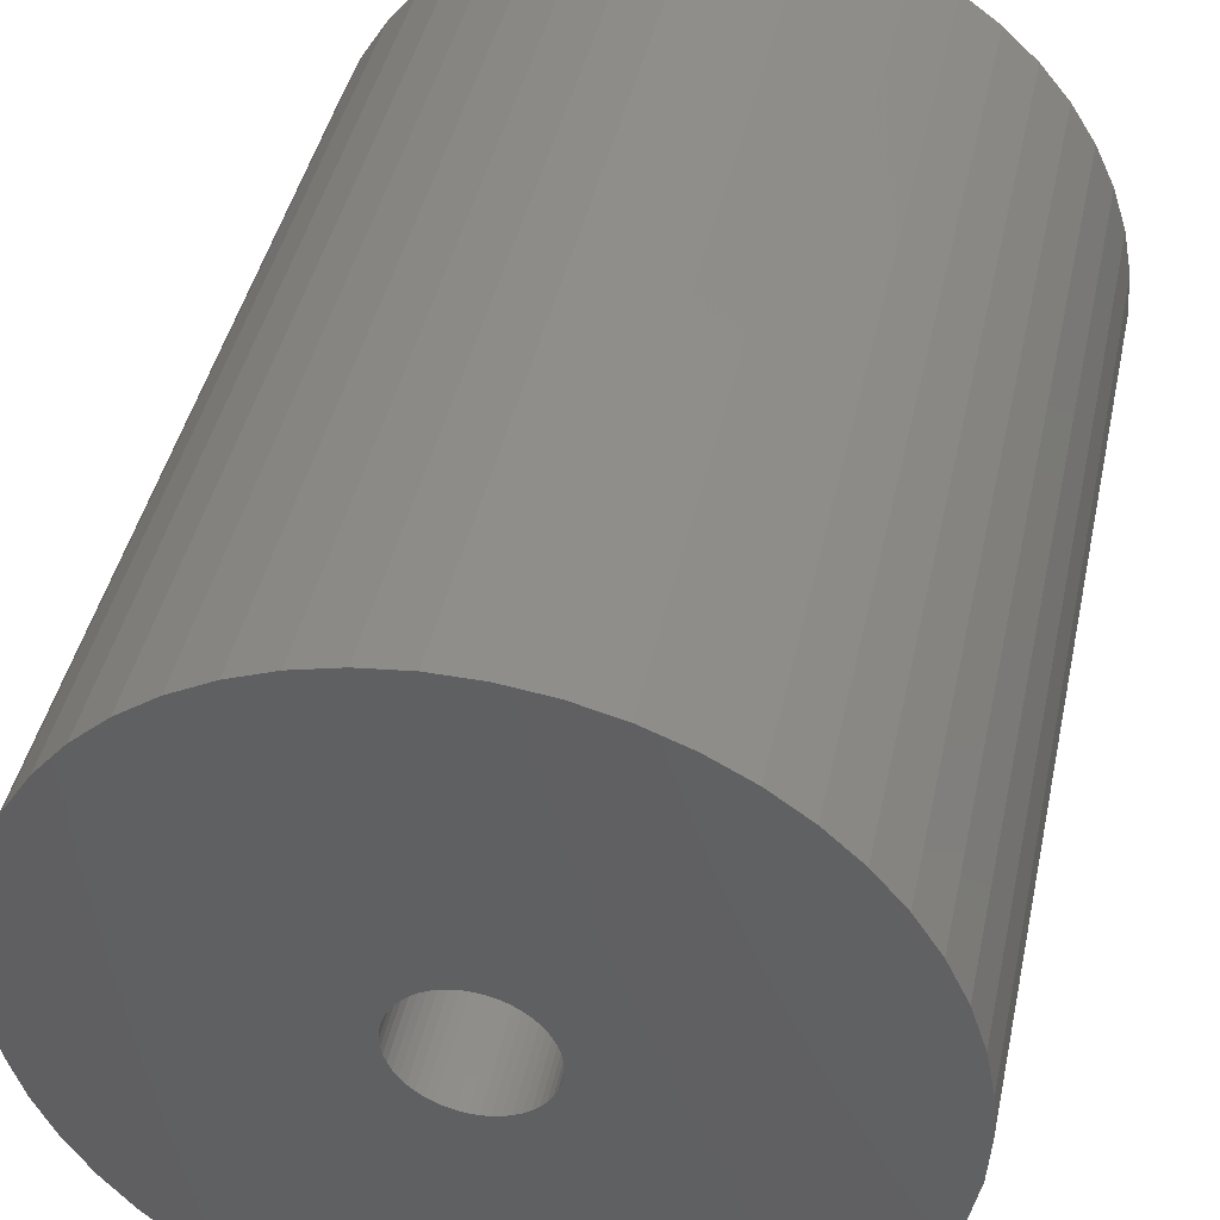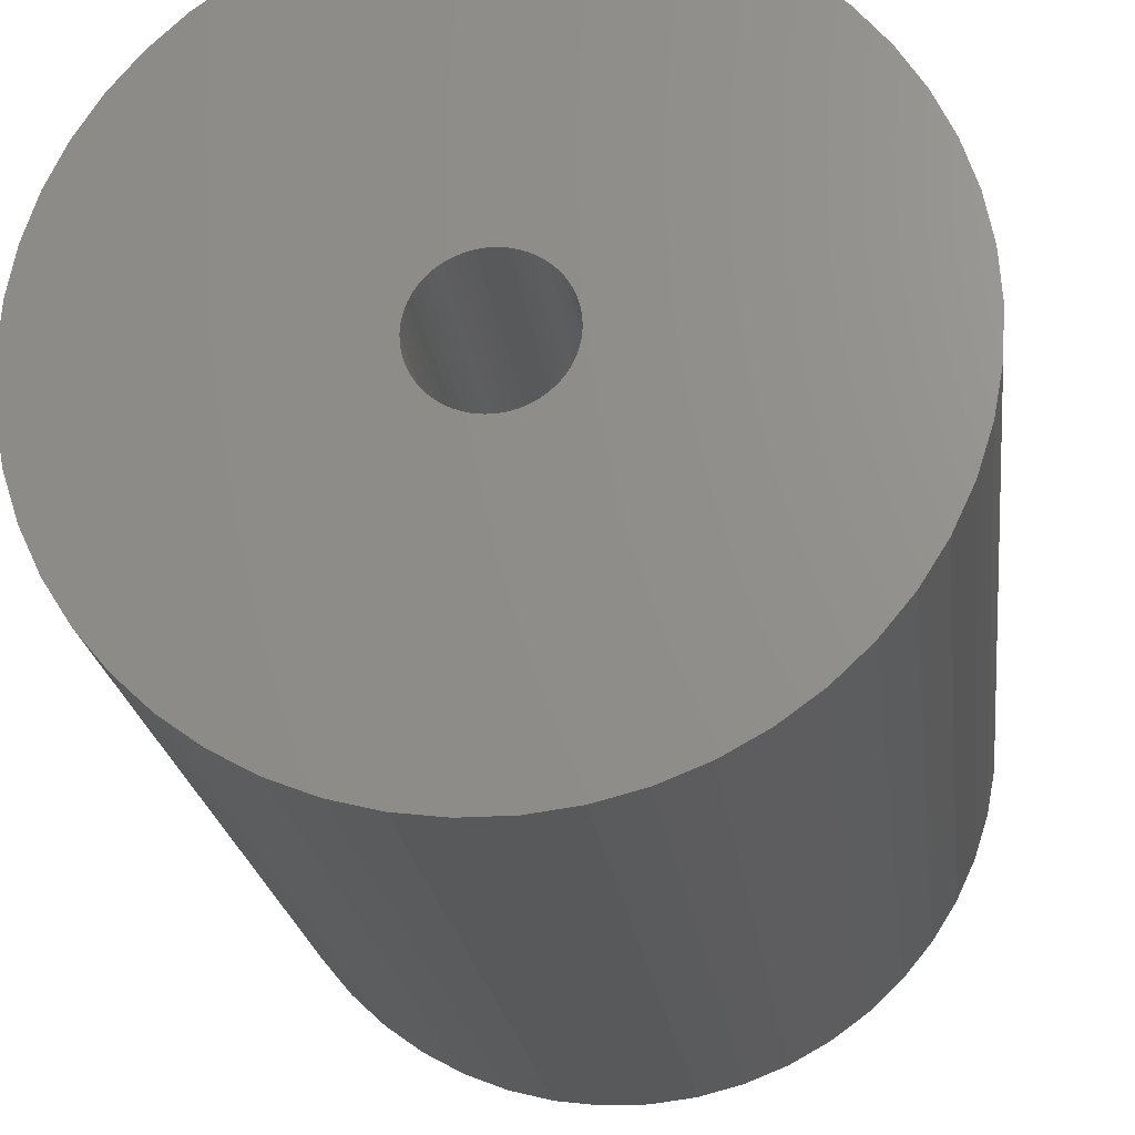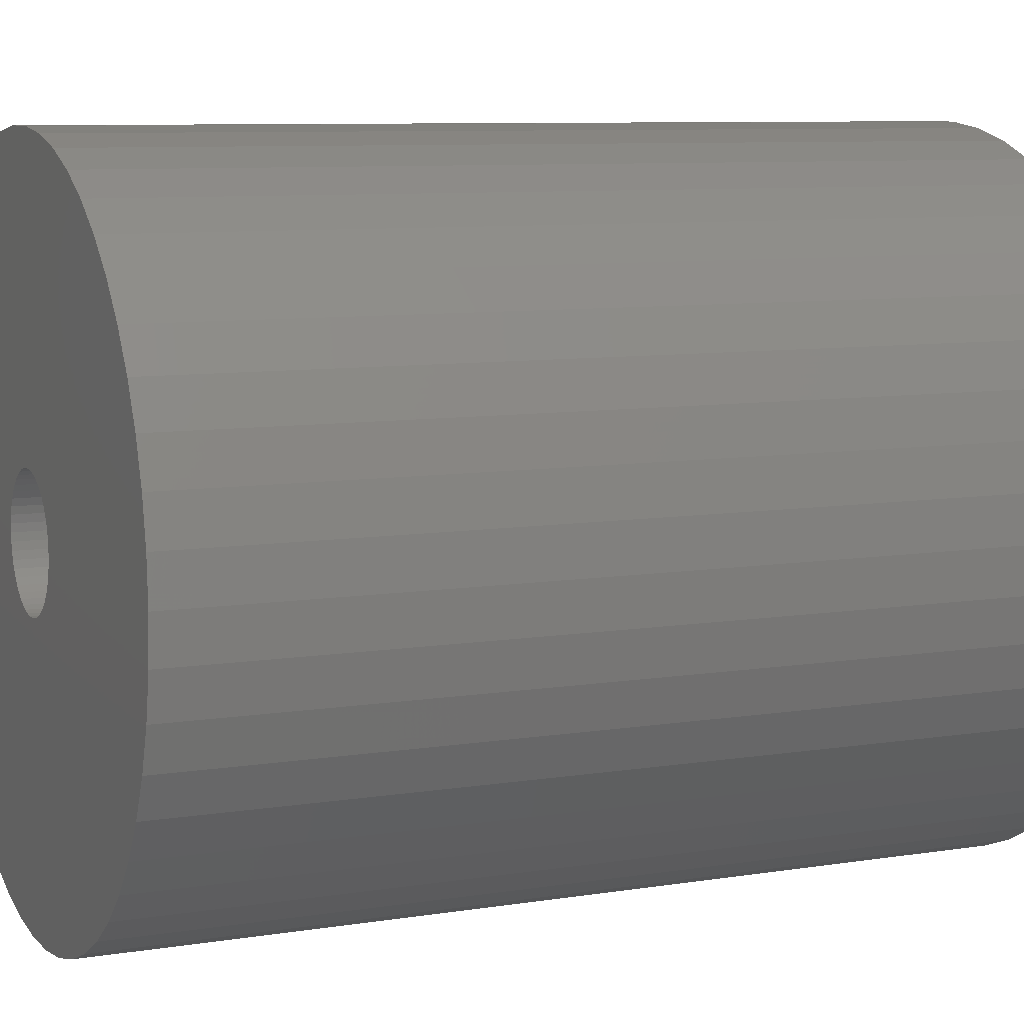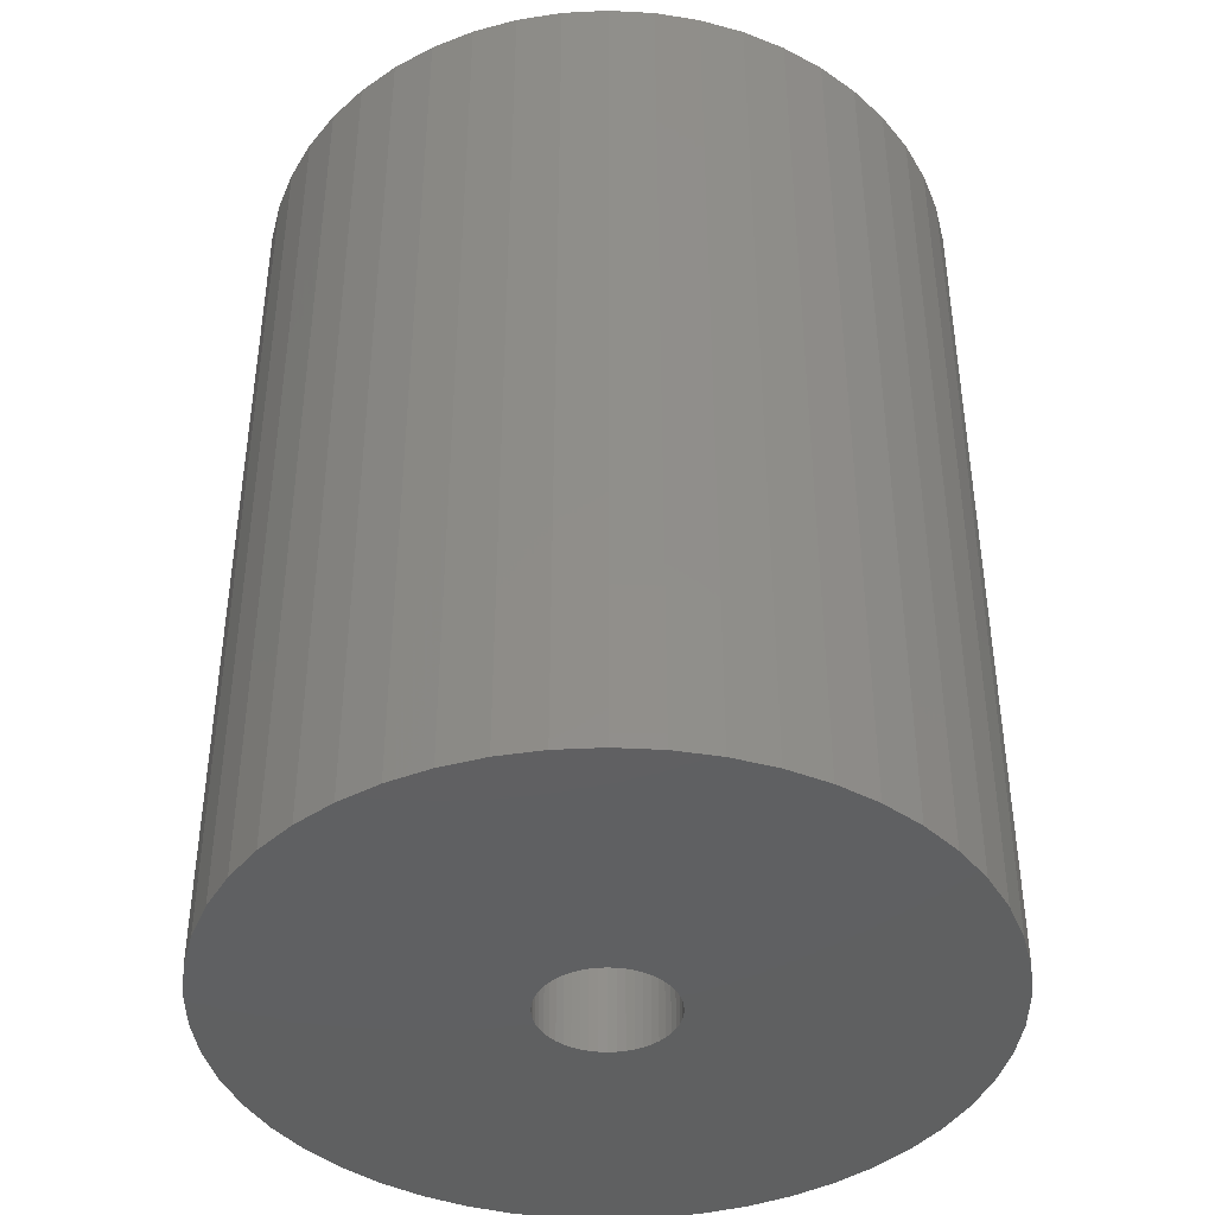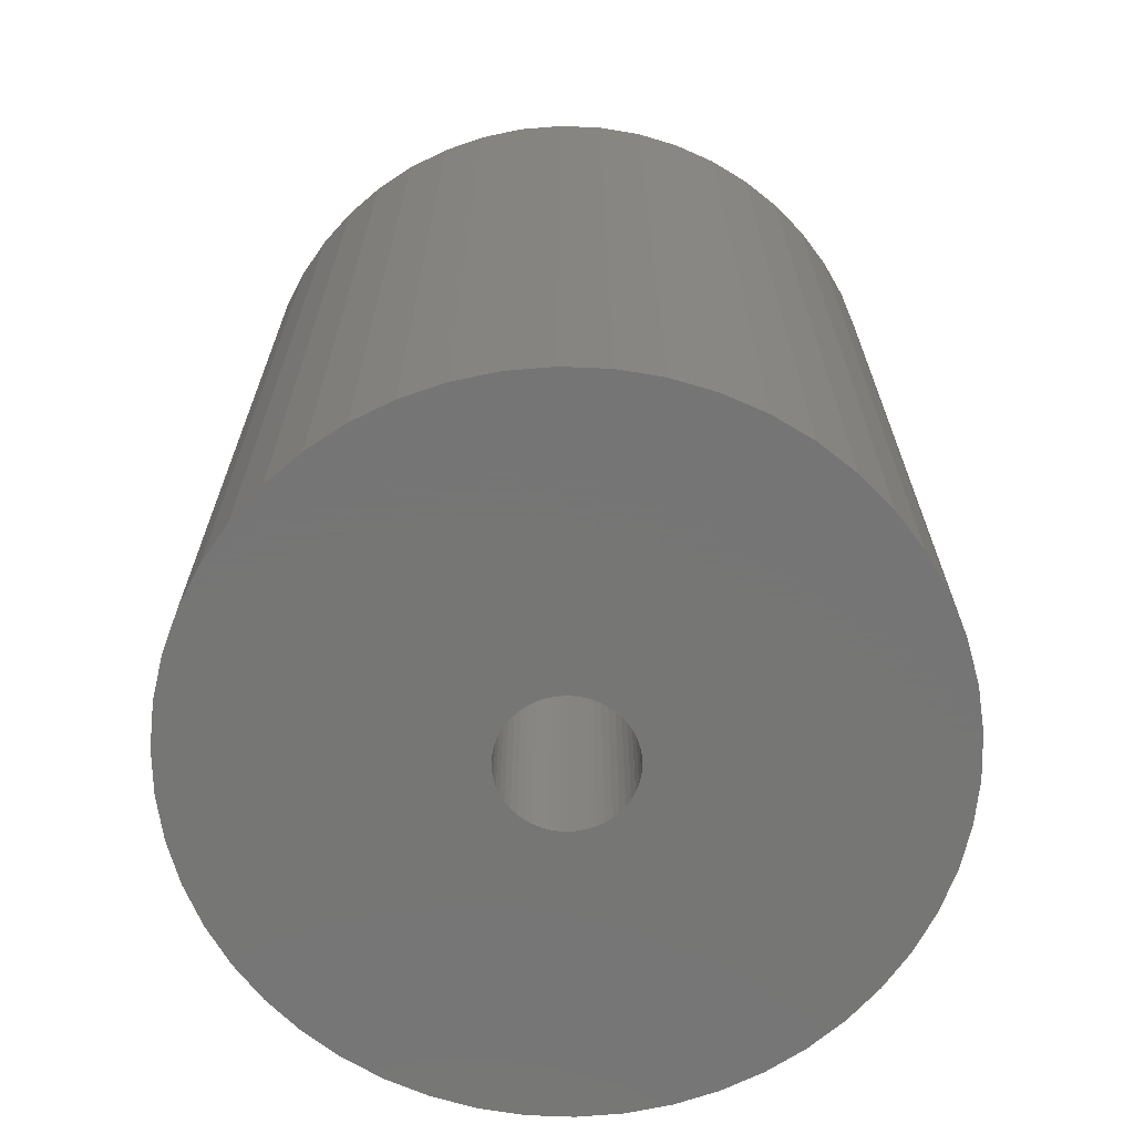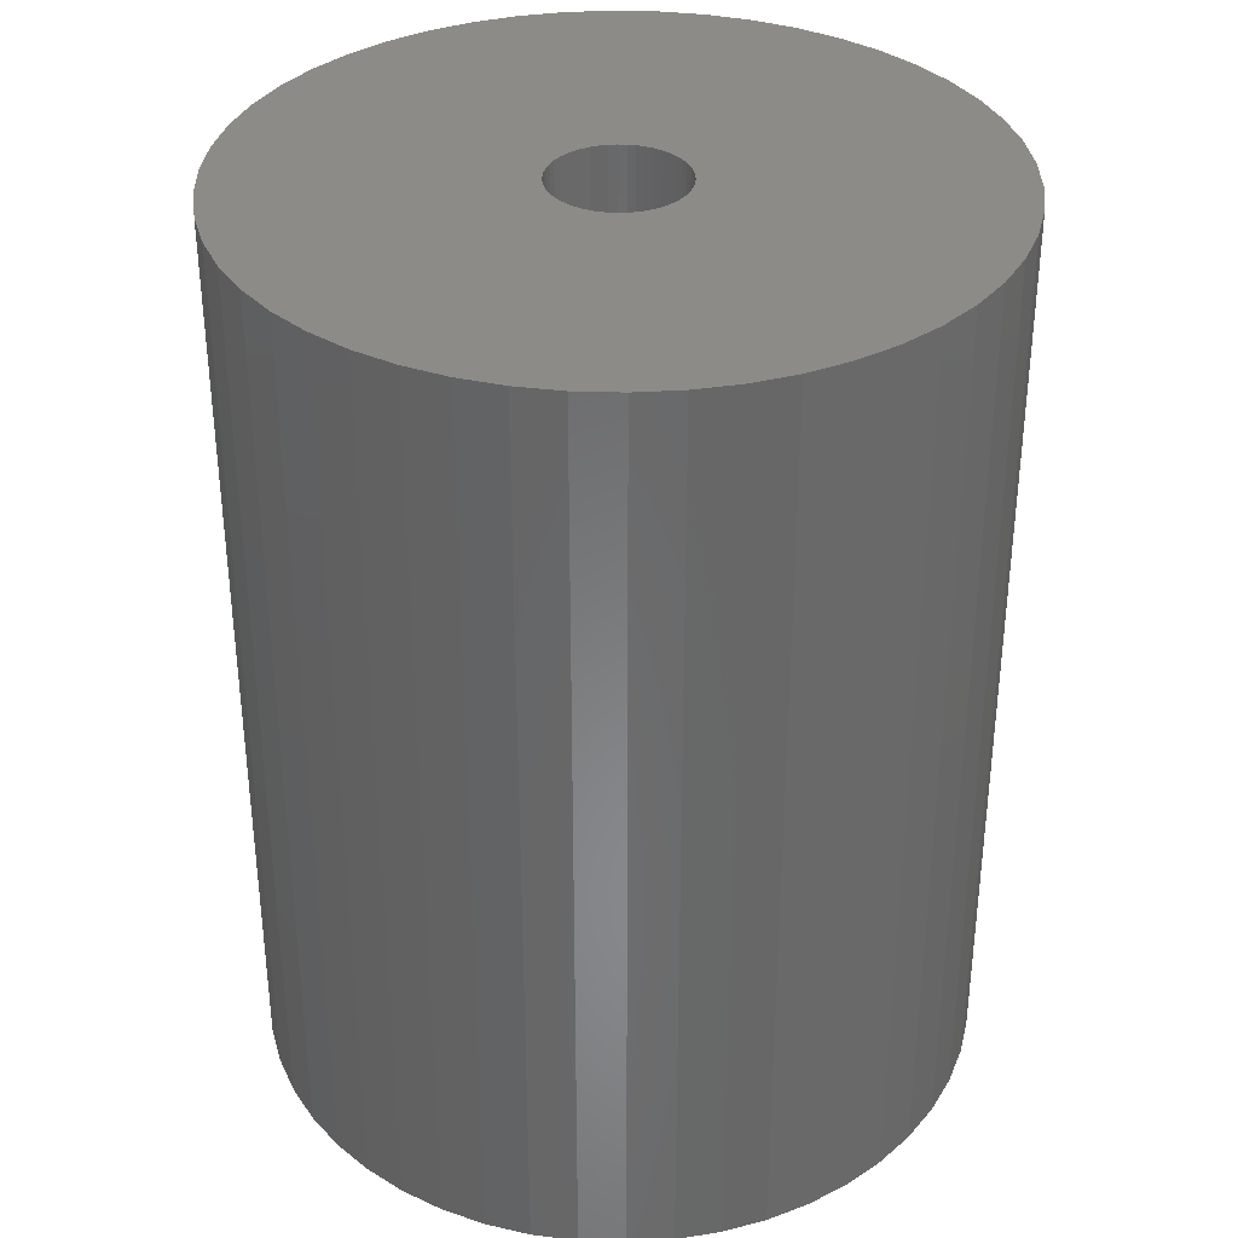
<metadata>
{"format":"stl","ext":"stl","renderer":"f3d","projection":"perspective","resolution":1024,"background":"white","views":[{"elev":42.8,"azim":-168.0,"up":"+Y"},{"elev":-21.7,"azim":-173.2,"up":"+Y"},{"elev":8.4,"azim":-113.8,"up":"+Y"},{"elev":-41.4,"azim":53.9,"up":"+Z"},{"elev":-68.1,"azim":-103.2,"up":"+Z"},{"elev":35.0,"azim":31.3,"up":"+Z"}]}
</metadata>
<code>
# stl→obj: 200 verts, 400 faces
v 16.5 0 21
v 16.37 2.068 -21
v 16.37 2.068 21
v 16.5 0 -21
v -16.5 0 -21
v -16.37 2.068 21
v -16.37 2.068 -21
v -16.5 0 21
v 1.036 16.47 -21
v -1.036 16.47 21
v 1.036 16.47 21
v -1.036 16.47 -21
v -1.036 -16.47 -21
v 1.036 -16.47 21
v -1.036 -16.47 21
v 1.036 -16.47 -21
v 12.03 11.29 -21
v 10.52 12.71 21
v 12.03 11.29 21
v 10.52 12.71 -21
v -10.52 12.71 -21
v -12.03 11.29 21
v -10.52 12.71 21
v -12.03 11.29 -21
v -5.099 15.69 -21
v -7.025 14.93 21
v -5.099 15.69 21
v -7.025 14.93 -21
v 15.34 6.074 21
v 14.46 7.949 -21
v 14.46 7.949 21
v 15.34 6.074 -21
v 15.98 4.103 -21
v 15.98 4.103 21
v 7.025 14.93 -21
v 5.099 15.69 21
v 7.025 14.93 21
v 5.099 15.69 -21
v 8.841 13.93 -21
v 8.841 13.93 21
v -15.34 6.074 -21
v -14.46 7.949 21
v -14.46 7.949 -21
v -15.34 6.074 21
v -15.98 4.103 -21
v -15.98 4.103 21
v -8.841 13.93 21
v -8.841 13.93 -21
v -3.092 16.21 -21
v -3.092 16.21 21
v 3.092 -16.21 21
v 3.092 -16.21 -21
v 5.099 -15.69 -21
v 7.025 -14.93 21
v 5.099 -15.69 21
v 7.025 -14.93 -21
v 13.35 9.698 21
v 13.35 9.698 -21
v 3.092 16.21 21
v 3.092 16.21 -21
v -13.35 9.698 21
v -13.35 9.698 -21
v 3 0 21
v 2.976 0.376 21
v 16.37 -2.068 21
v 2.906 0.7461 21
v 2.976 -0.376 21
v 2.789 1.104 21
v 15.98 -4.103 21
v 2.629 1.445 21
v 2.906 -0.7461 21
v 2.427 1.763 21
v 15.34 -6.074 21
v 2.187 2.054 21
v 2.789 -1.104 21
v 1.912 2.312 21
v 14.46 -7.949 21
v 1.607 2.533 21
v 2.629 -1.445 21
v 1.277 2.714 21
v 13.35 -9.698 21
v 0.9271 2.853 21
v 2.427 -1.763 21
v 12.03 -11.29 21
v 0.5621 2.947 21
v 0.1884 2.994 21
v -0.1884 2.994 21
v -0.5621 2.947 21
v -0.9271 2.853 21
v -1.277 2.714 21
v -1.607 2.533 21
v -1.912 2.312 21
v -2.187 2.054 21
v -2.427 1.763 21
v 2.187 -2.054 21
v 10.52 -12.71 21
v 1.912 -2.312 21
v 8.841 -13.93 21
v 1.607 -2.533 21
v 1.277 -2.714 21
v 0.9271 -2.853 21
v 0.5621 -2.947 21
v 0.1884 -2.994 21
v -0.1884 -2.994 21
v -0.5621 -2.947 21
v -3.092 -16.21 21
v -0.9271 -2.853 21
v -5.099 -15.69 21
v -1.277 -2.714 21
v -7.025 -14.93 21
v -1.607 -2.533 21
v -8.841 -13.93 21
v -1.912 -2.312 21
v -10.52 -12.71 21
v -2.187 -2.054 21
v -12.03 -11.29 21
v -2.427 -1.763 21
v -13.35 -9.698 21
v -2.629 -1.445 21
v -14.46 -7.949 21
v -2.789 -1.104 21
v -15.34 -6.074 21
v -2.906 -0.7461 21
v -15.98 -4.103 21
v -2.976 -0.376 21
v -16.37 -2.068 21
v -3 0 21
v -2.629 1.445 21
v -2.789 1.104 21
v -2.906 0.7461 21
v -2.976 0.376 21
v 16.37 -2.068 -21
v 15.98 -4.103 -21
v -12.03 -11.29 -21
v -10.52 -12.71 -21
v -14.46 -7.949 -21
v -15.34 -6.074 -21
v -13.35 -9.698 -21
v 3 0 -21
v 2.976 -0.376 -21
v 2.906 -0.7461 -21
v 15.34 -6.074 -21
v 2.976 0.376 -21
v 2.789 -1.104 -21
v 14.46 -7.949 -21
v 2.629 -1.445 -21
v 13.35 -9.698 -21
v 2.906 0.7461 -21
v 2.427 -1.763 -21
v 12.03 -11.29 -21
v 2.187 -2.054 -21
v 10.52 -12.71 -21
v 2.789 1.104 -21
v 1.912 -2.312 -21
v 8.841 -13.93 -21
v 1.607 -2.533 -21
v 2.629 1.445 -21
v 1.277 -2.714 -21
v 0.9271 -2.853 -21
v 2.427 1.763 -21
v 0.5621 -2.947 -21
v 0.1884 -2.994 -21
v -0.1884 -2.994 -21
v -0.5621 -2.947 -21
v -3.092 -16.21 -21
v -0.9271 -2.853 -21
v -5.099 -15.69 -21
v -1.277 -2.714 -21
v -7.025 -14.93 -21
v -1.607 -2.533 -21
v -8.841 -13.93 -21
v -1.912 -2.312 -21
v -2.187 -2.054 -21
v -2.427 -1.763 -21
v 2.187 2.054 -21
v 1.912 2.312 -21
v 1.607 2.533 -21
v 1.277 2.714 -21
v 0.9271 2.853 -21
v 0.5621 2.947 -21
v 0.1884 2.994 -21
v -0.1884 2.994 -21
v -0.5621 2.947 -21
v -0.9271 2.853 -21
v -1.277 2.714 -21
v -1.607 2.533 -21
v -1.912 2.312 -21
v -2.187 2.054 -21
v -2.427 1.763 -21
v -2.629 1.445 -21
v -2.789 1.104 -21
v -2.906 0.7461 -21
v -2.976 0.376 -21
v -3 0 -21
v -2.629 -1.445 -21
v -2.789 -1.104 -21
v -2.906 -0.7461 -21
v -15.98 -4.103 -21
v -2.976 -0.376 -21
v -16.37 -2.068 -21
f 1 2 3
f 2 1 4
f 5 6 7
f 6 5 8
f 9 10 11
f 10 9 12
f 13 14 15
f 14 13 16
f 17 18 19
f 18 17 20
f 21 22 23
f 22 21 24
f 25 26 27
f 26 25 28
f 29 30 31
f 30 29 32
f 3 33 34
f 33 3 2
f 35 36 37
f 36 35 38
f 39 37 40
f 37 39 35
f 41 42 43
f 42 41 44
f 45 44 41
f 44 45 46
f 28 47 26
f 47 28 48
f 49 27 50
f 27 49 25
f 16 51 14
f 51 16 52
f 53 54 55
f 54 53 56
f 34 32 29
f 32 34 33
f 57 17 19
f 17 57 58
f 31 58 57
f 58 31 30
f 38 59 36
f 59 38 60
f 60 11 59
f 11 60 9
f 20 40 18
f 40 20 39
f 43 61 62
f 61 43 42
f 62 22 24
f 22 62 61
f 7 46 45
f 46 7 6
f 63 1 3
f 64 3 34
f 1 63 65
f 66 34 29
f 67 65 63
f 68 29 31
f 65 67 69
f 70 31 57
f 71 69 67
f 72 57 19
f 69 71 73
f 74 19 18
f 75 73 71
f 76 18 40
f 73 75 77
f 78 40 37
f 79 77 75
f 80 37 36
f 77 79 81
f 82 36 59
f 83 81 79
f 81 83 84
f 3 64 63
f 34 66 64
f 29 68 66
f 31 70 68
f 57 72 70
f 19 74 72
f 18 76 74
f 40 78 76
f 37 80 78
f 85 59 11
f 36 82 80
f 59 85 82
f 11 86 85
f 11 87 86
f 10 87 11
f 87 10 88
f 50 88 10
f 88 50 89
f 27 89 50
f 89 27 90
f 26 90 27
f 90 26 91
f 47 91 26
f 91 47 92
f 23 92 47
f 92 23 93
f 93 22 94
f 22 93 23
f 95 84 83
f 84 95 96
f 97 96 95
f 96 97 98
f 99 98 97
f 98 99 54
f 100 54 99
f 54 100 55
f 101 55 100
f 55 101 51
f 102 51 101
f 51 102 14
f 103 14 102
f 104 14 103
f 15 104 105
f 106 105 107
f 104 15 14
f 108 107 109
f 110 109 111
f 112 111 113
f 114 113 115
f 116 115 117
f 118 117 119
f 120 119 121
f 122 121 123
f 124 123 125
f 105 106 15
f 126 125 127
f 61 94 22
f 94 61 128
f 107 108 106
f 42 128 61
f 109 110 108
f 128 42 129
f 111 112 110
f 44 129 42
f 113 114 112
f 129 44 130
f 115 116 114
f 46 130 44
f 117 118 116
f 130 46 131
f 119 120 118
f 6 131 46
f 121 122 120
f 131 6 127
f 123 124 122
f 8 127 6
f 125 126 124
f 127 8 126
f 48 23 47
f 23 48 21
f 12 50 10
f 50 12 49
f 65 4 1
f 4 65 132
f 69 132 65
f 132 69 133
f 134 114 116
f 114 134 135
f 136 122 137
f 122 136 120
f 138 120 136
f 120 138 118
f 139 4 132
f 140 132 133
f 4 139 2
f 141 133 142
f 143 2 139
f 144 142 145
f 2 143 33
f 146 145 147
f 148 33 143
f 149 147 150
f 33 148 32
f 151 150 152
f 153 32 148
f 154 152 155
f 32 153 30
f 156 155 56
f 157 30 153
f 158 56 53
f 30 157 58
f 159 53 52
f 160 58 157
f 58 160 17
f 132 140 139
f 133 141 140
f 142 144 141
f 145 146 144
f 147 149 146
f 150 151 149
f 152 154 151
f 155 156 154
f 56 158 156
f 161 52 16
f 53 159 158
f 52 161 159
f 16 162 161
f 16 163 162
f 13 163 16
f 163 13 164
f 165 164 13
f 164 165 166
f 167 166 165
f 166 167 168
f 169 168 167
f 168 169 170
f 171 170 169
f 170 171 172
f 135 172 171
f 172 135 173
f 173 134 174
f 134 173 135
f 175 17 160
f 17 175 20
f 176 20 175
f 20 176 39
f 177 39 176
f 39 177 35
f 178 35 177
f 35 178 38
f 179 38 178
f 38 179 60
f 180 60 179
f 60 180 9
f 181 9 180
f 182 9 181
f 12 182 183
f 49 183 184
f 182 12 9
f 25 184 185
f 28 185 186
f 48 186 187
f 21 187 188
f 24 188 189
f 62 189 190
f 43 190 191
f 41 191 192
f 45 192 193
f 183 49 12
f 7 193 194
f 138 174 134
f 174 138 195
f 184 25 49
f 136 195 138
f 185 28 25
f 195 136 196
f 186 48 28
f 137 196 136
f 187 21 48
f 196 137 197
f 188 24 21
f 198 197 137
f 189 62 24
f 197 198 199
f 190 43 62
f 200 199 198
f 191 41 43
f 199 200 194
f 192 45 41
f 5 194 200
f 193 7 45
f 194 5 7
f 56 98 54
f 98 56 155
f 77 142 73
f 142 77 145
f 134 118 138
f 118 134 116
f 137 124 198
f 124 137 122
f 155 96 98
f 96 155 152
f 52 55 51
f 55 52 53
f 81 145 77
f 145 81 147
f 84 147 81
f 147 84 150
f 73 133 69
f 133 73 142
f 169 108 110
f 108 169 167
f 167 106 108
f 106 167 165
f 198 126 200
f 126 198 124
f 200 8 5
f 8 200 126
f 152 84 96
f 84 152 150
f 171 110 112
f 110 171 169
f 165 15 106
f 15 165 13
f 135 112 114
f 112 135 171
f 139 64 143
f 64 139 63
f 127 193 131
f 193 127 194
f 182 86 87
f 86 182 181
f 162 104 103
f 104 162 163
f 176 74 76
f 74 176 175
f 188 92 93
f 92 188 187
f 185 89 90
f 89 185 184
f 149 79 146
f 79 149 83
f 153 70 157
f 70 153 68
f 143 66 148
f 66 143 64
f 179 80 82
f 80 179 178
f 180 82 85
f 82 180 179
f 177 76 78
f 76 177 176
f 129 190 128
f 190 129 191
f 130 191 129
f 191 130 192
f 184 88 89
f 88 184 183
f 115 174 117
f 174 115 173
f 161 103 102
f 103 161 162
f 148 68 153
f 68 148 66
f 160 74 175
f 74 160 72
f 157 72 160
f 72 157 70
f 181 85 86
f 85 181 180
f 178 78 80
f 78 178 177
f 128 189 94
f 189 128 190
f 94 188 93
f 188 94 189
f 131 192 130
f 192 131 193
f 186 90 91
f 90 186 185
f 187 91 92
f 91 187 186
f 183 87 88
f 87 183 182
f 151 97 95
f 97 151 154
f 141 67 140
f 67 141 71
f 146 75 144
f 75 146 79
f 151 83 149
f 83 151 95
f 140 63 139
f 63 140 67
f 170 113 111
f 113 170 172
f 172 115 113
f 115 172 173
f 117 195 119
f 195 117 174
f 121 197 123
f 197 121 196
f 125 194 127
f 194 125 199
f 158 101 100
f 101 158 159
f 159 102 101
f 102 159 161
f 154 99 97
f 99 154 156
f 156 100 99
f 100 156 158
f 144 71 141
f 71 144 75
f 163 105 104
f 105 163 164
f 164 107 105
f 107 164 166
f 119 196 121
f 196 119 195
f 123 199 125
f 199 123 197
f 166 109 107
f 109 166 168
f 168 111 109
f 111 168 170

</code>
